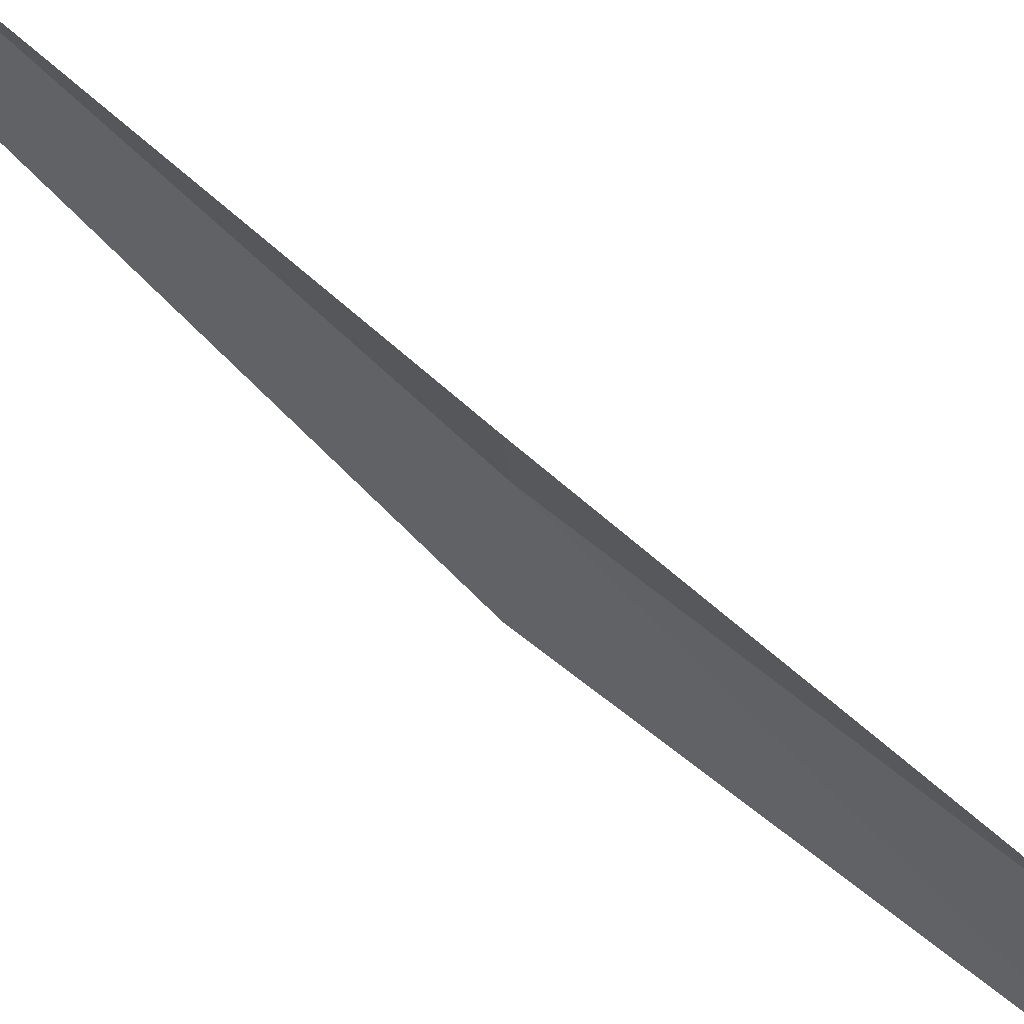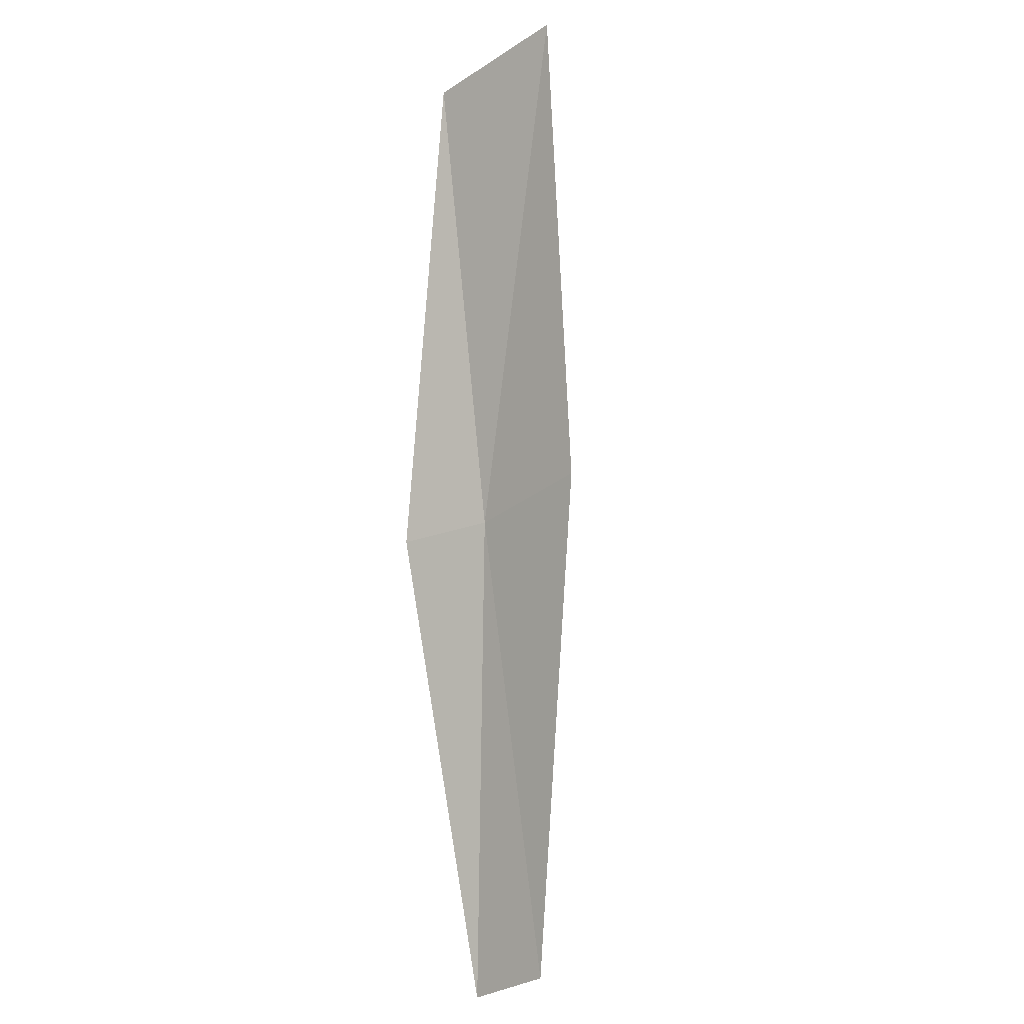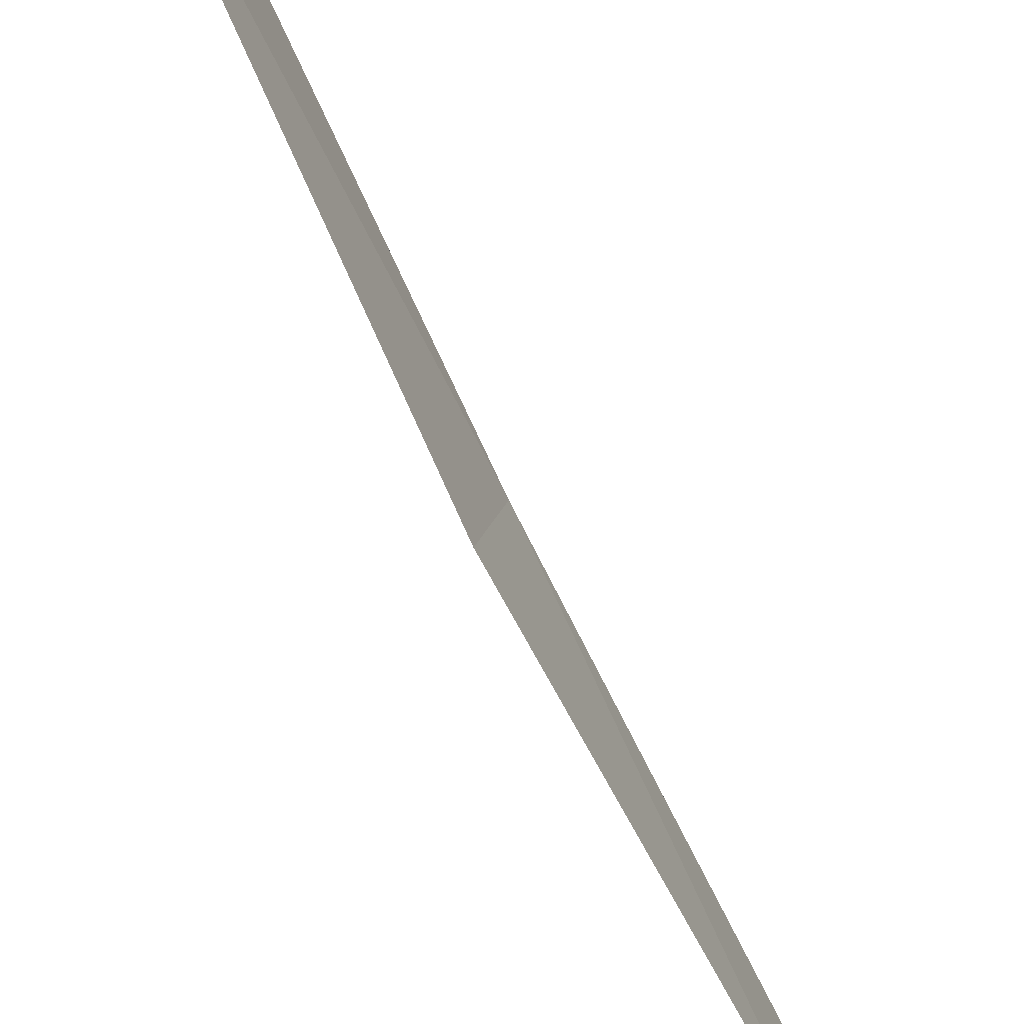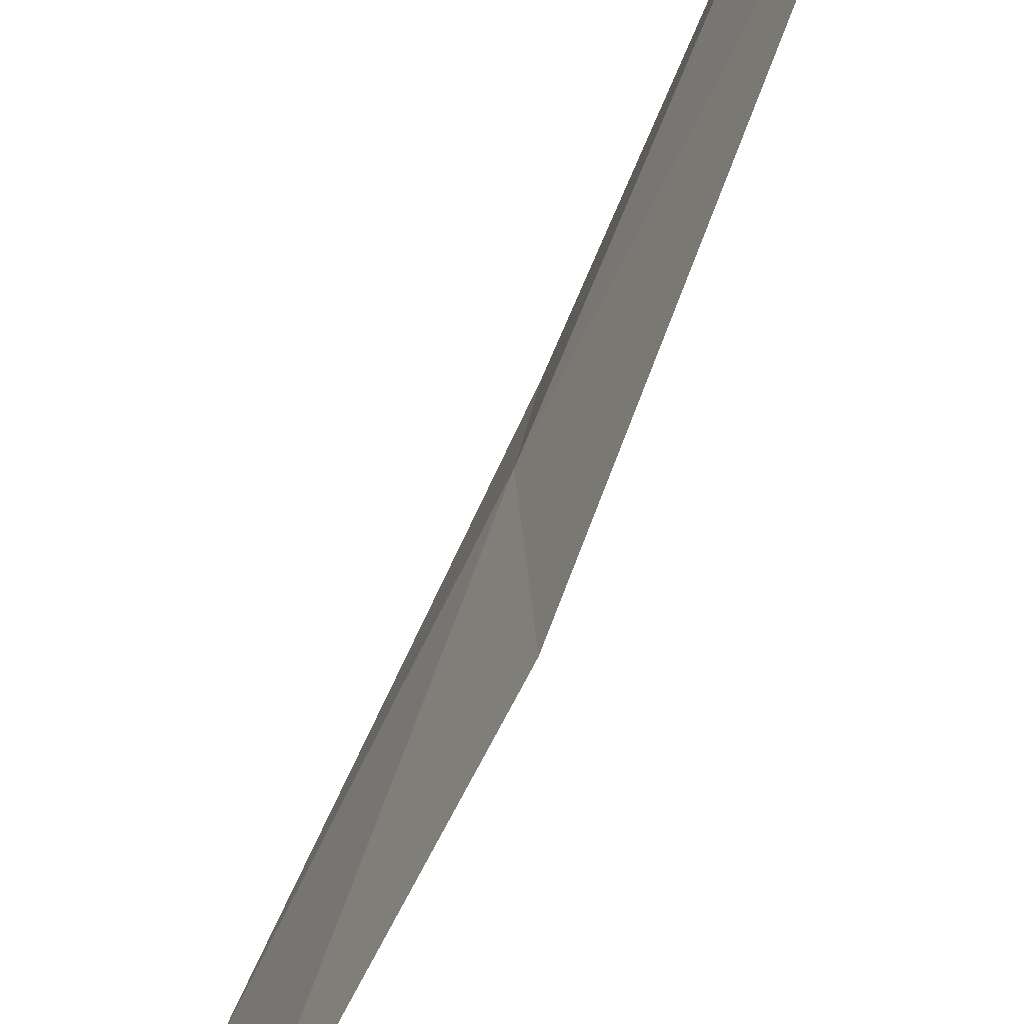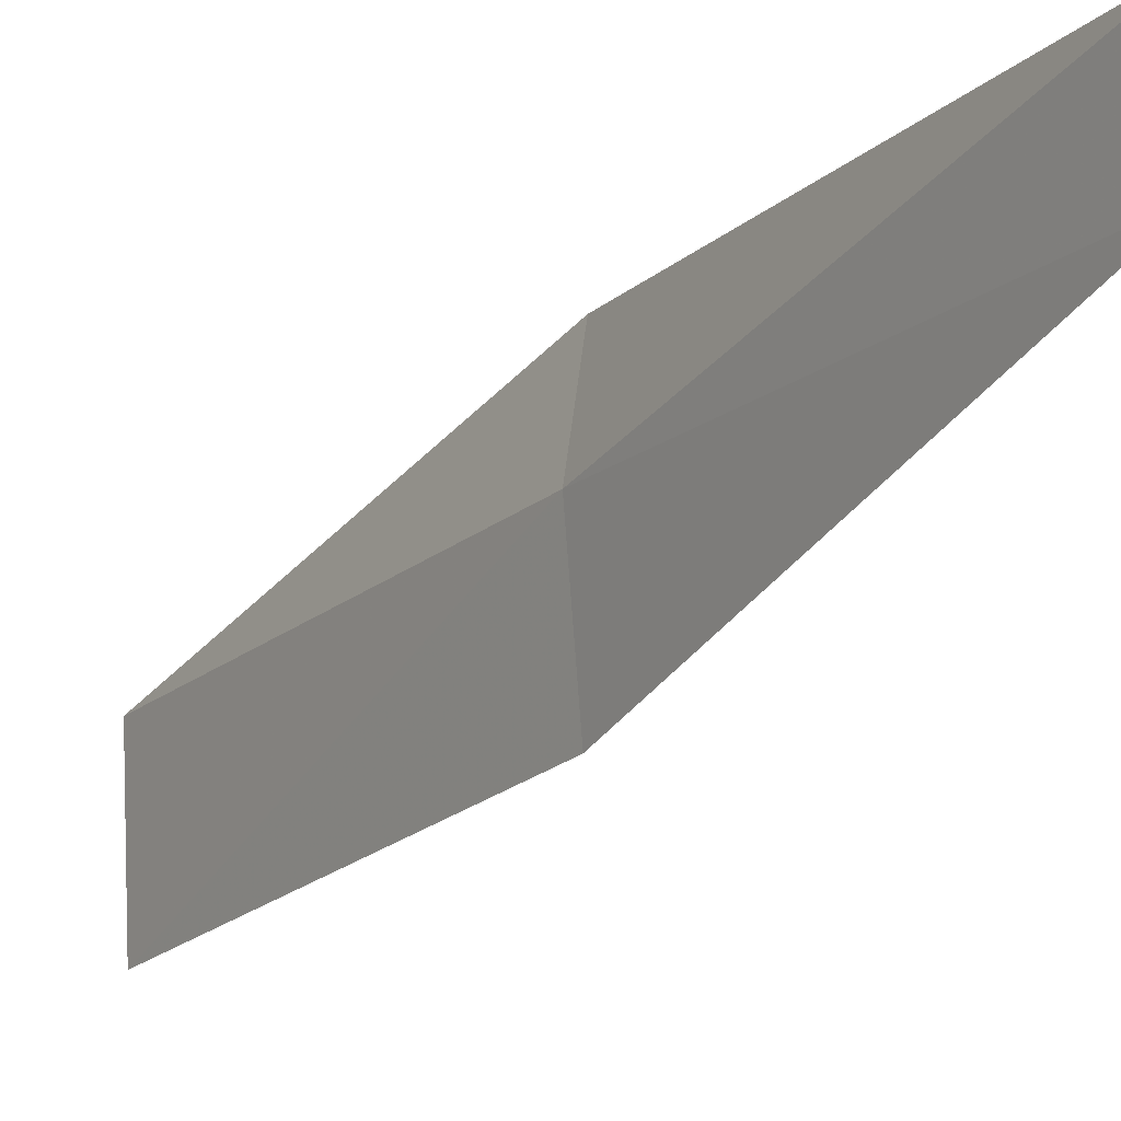
<metadata>
{"format":"obj","ext":"obj","renderer":"f3d","projection":"perspective","resolution":1024,"background":"white","views":[{"elev":61.5,"azim":-75.5,"up":"+Y"},{"elev":-31.2,"azim":-50.3,"up":"+Z"},{"elev":-79.3,"azim":2.5,"up":"+Y"},{"elev":-45.7,"azim":134.3,"up":"+Y"},{"elev":-6.4,"azim":124.4,"up":"+Y"}]}
</metadata>
<code>
v -27.18 8.622 8.717
v -27.41 9.541 8.717
v -28.93 7.768 13.08
v -28.99 6.265 13.08
v -27.36 7.307 8.717
v -25.33 10.25 4.359
v -25.42 9.328 4.359
f 1 3 2
f 1 5 4
f 1 4 3
f 1 6 7
f 1 2 6
f 1 7 5

</code>
